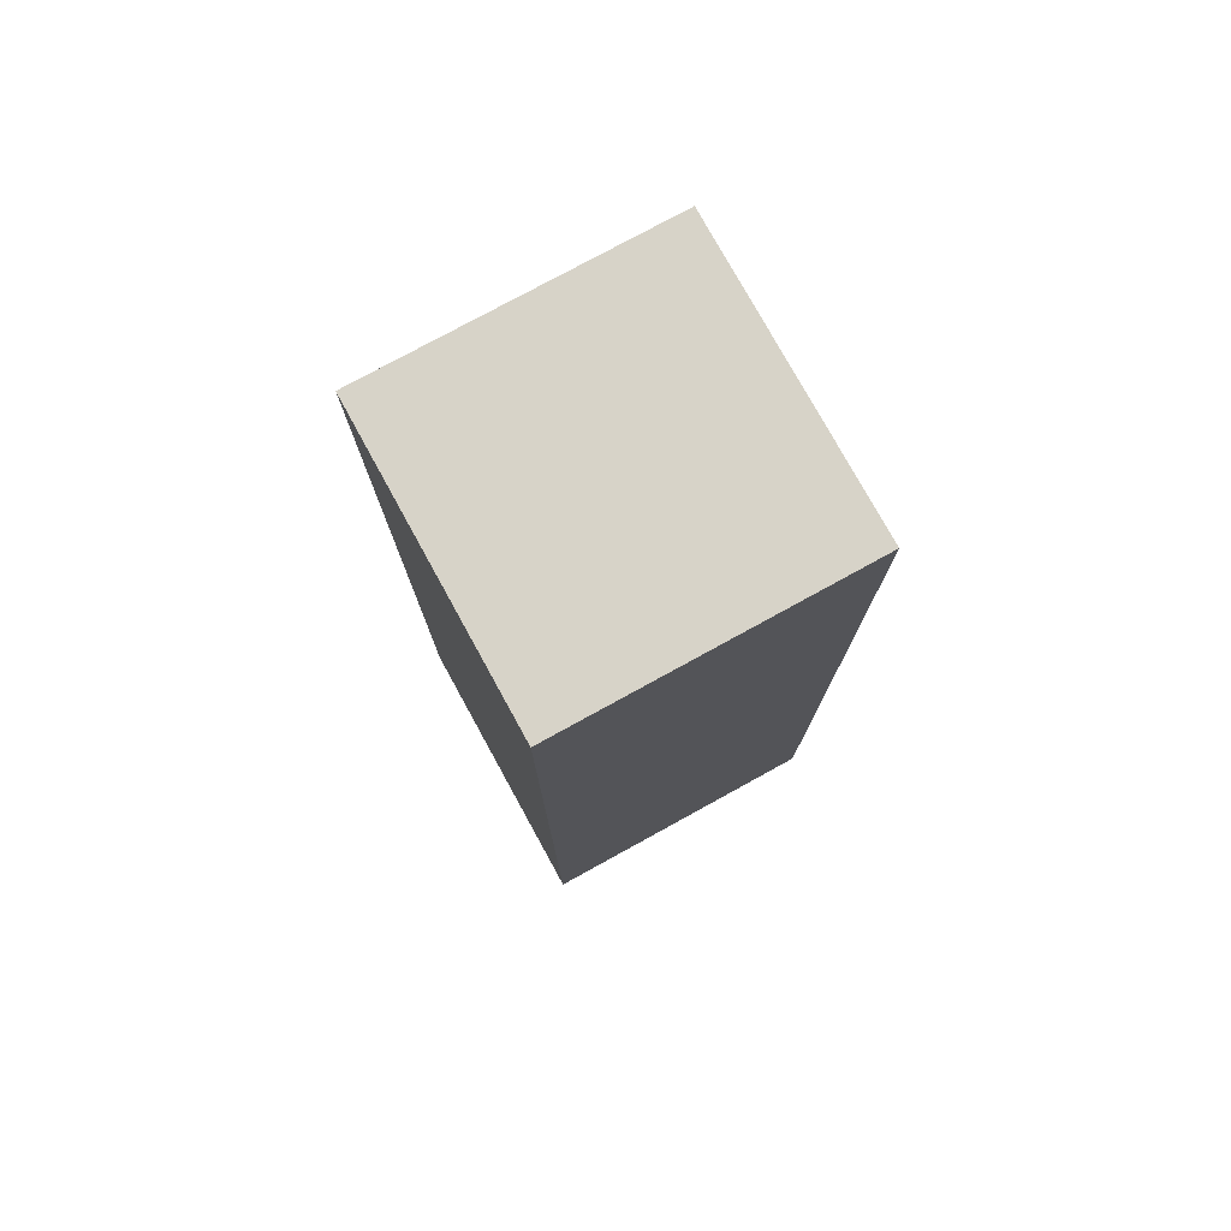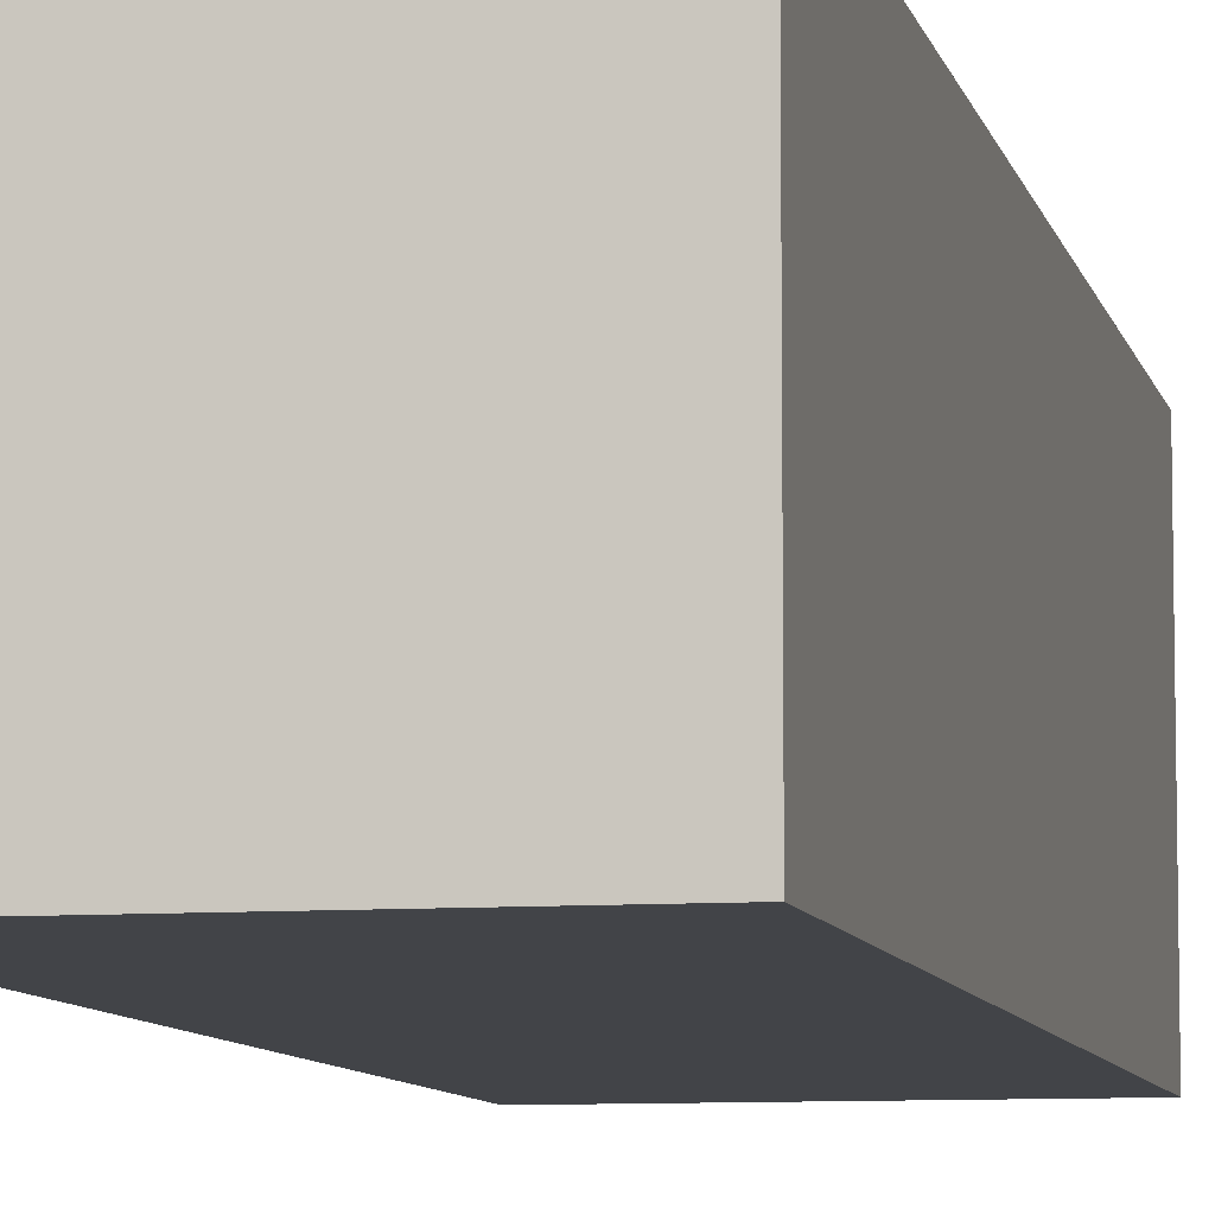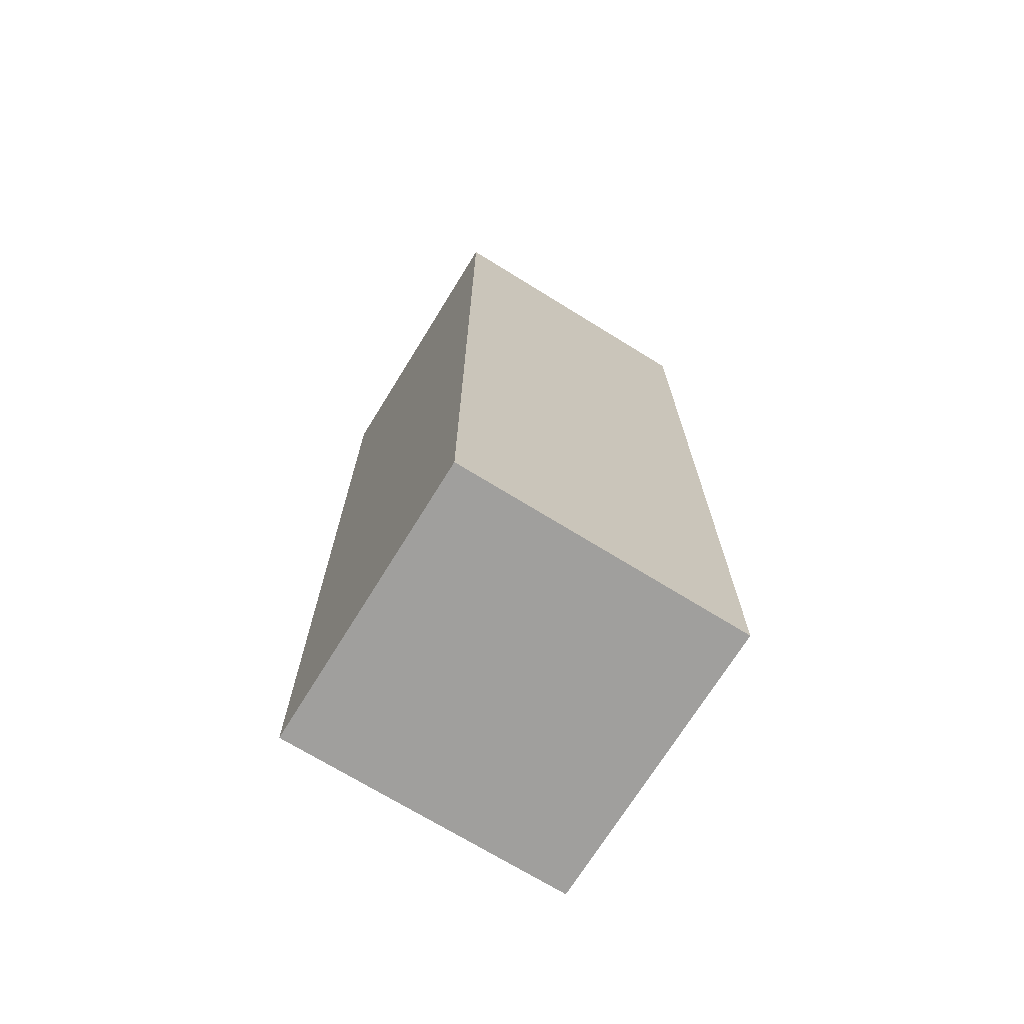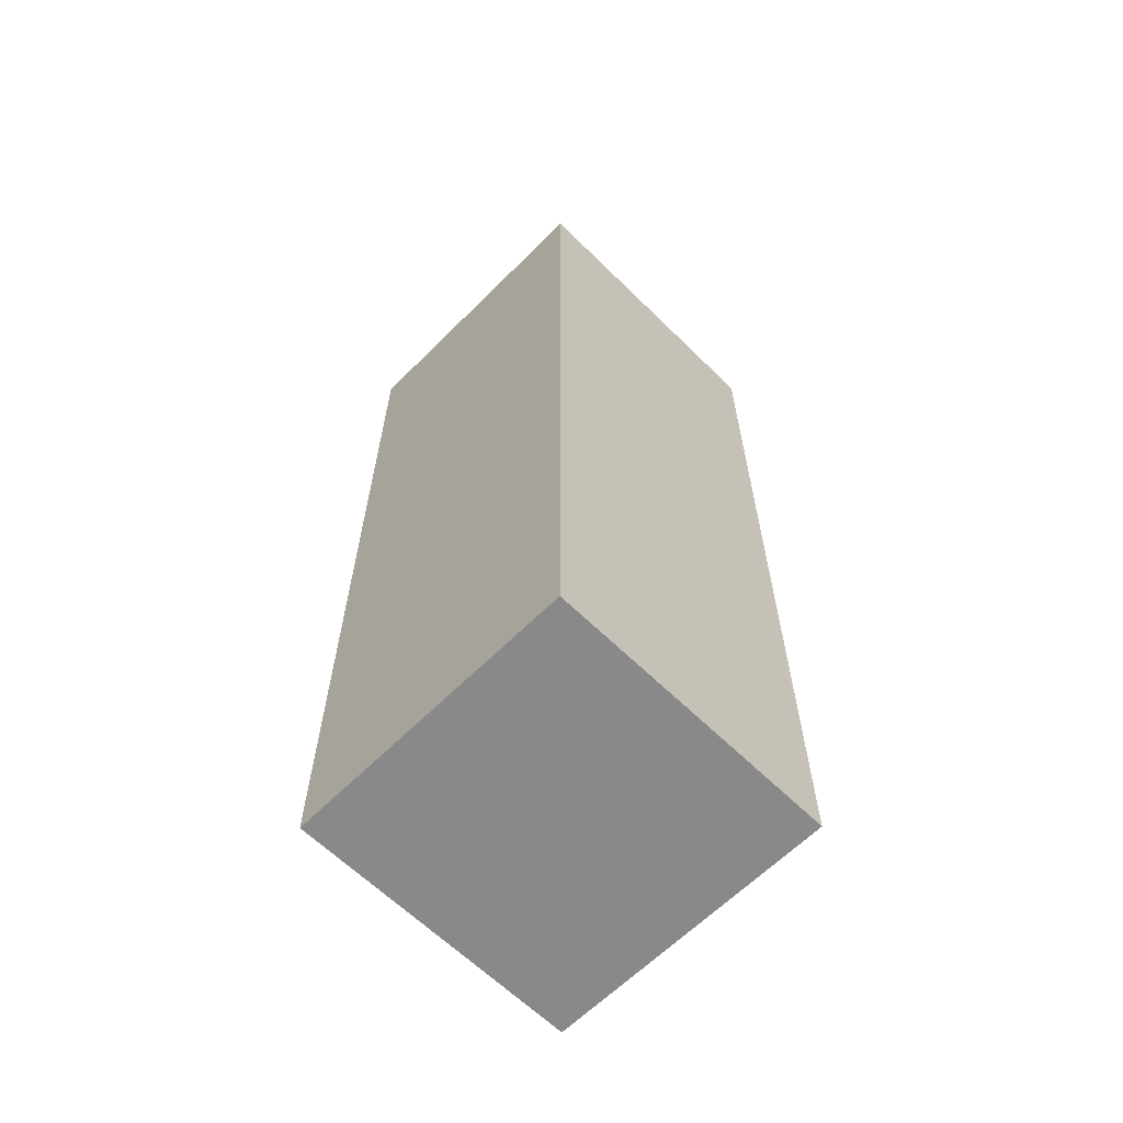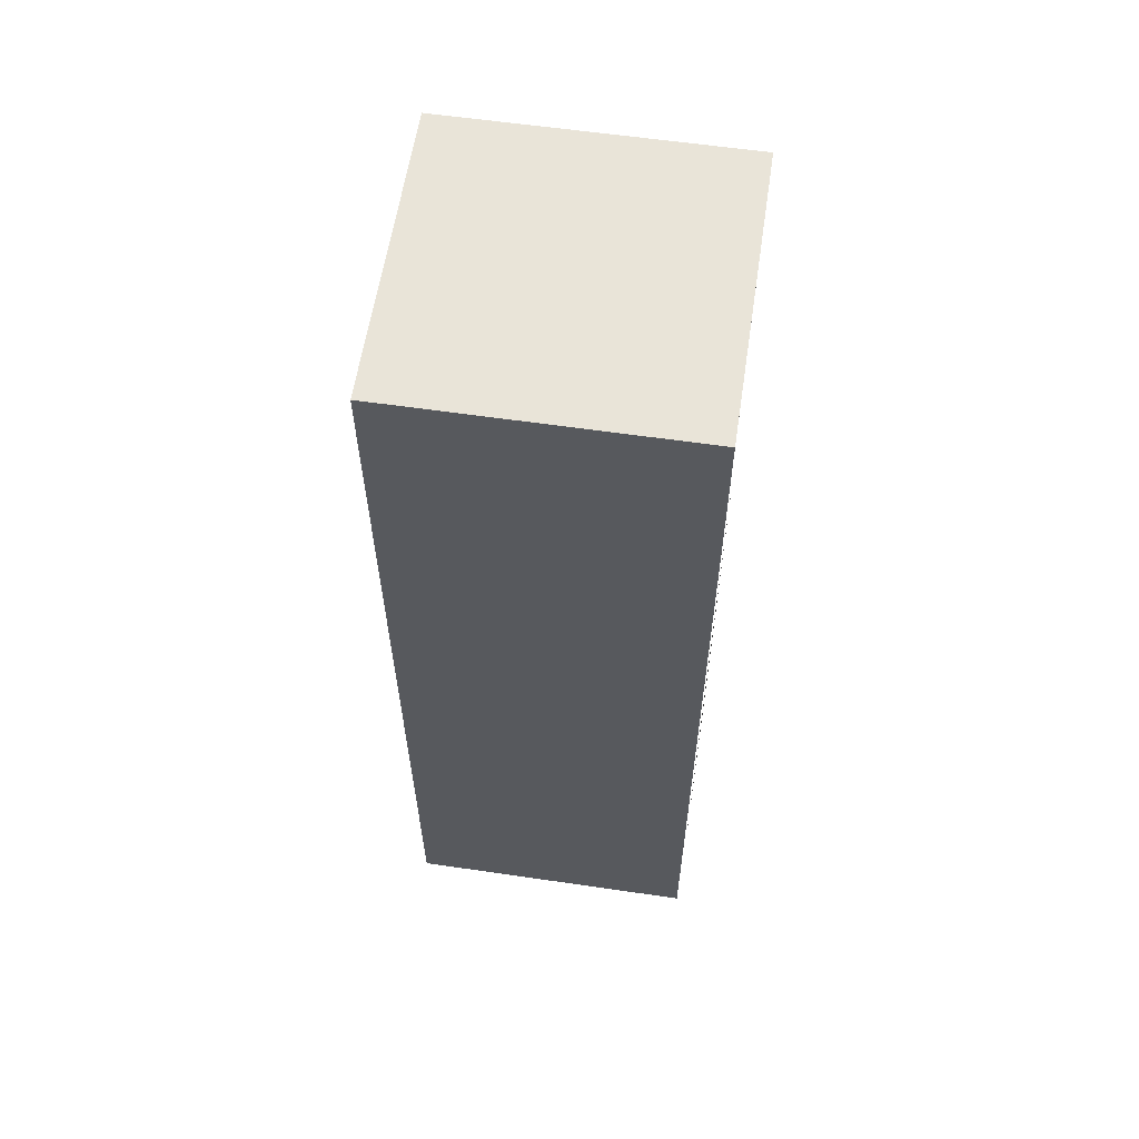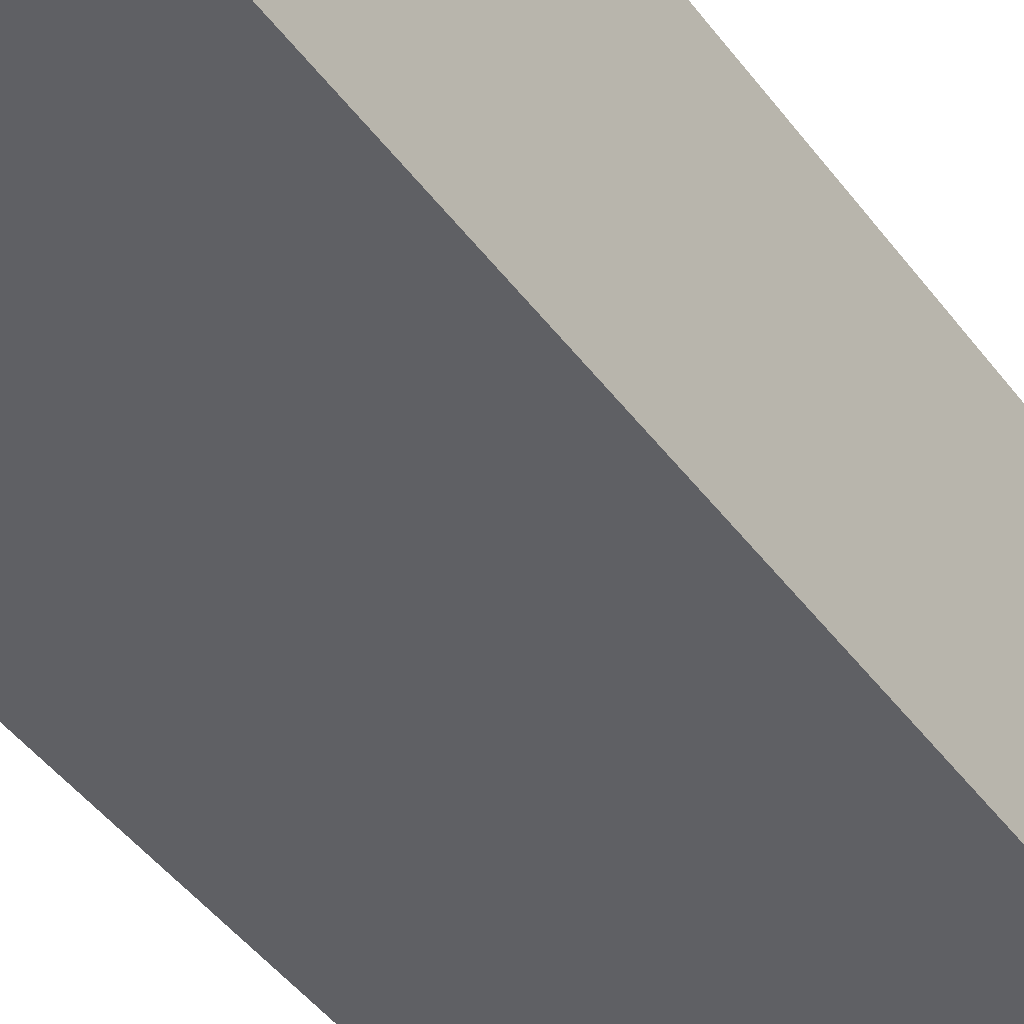
<metadata>
{"format":"obj","ext":"obj","renderer":"f3d","projection":"perspective","resolution":1024,"background":"white","views":[{"elev":77.2,"azim":-118.8,"up":"+Y"},{"elev":-8.1,"azim":-168.0,"up":"+Z"},{"elev":-71.3,"azim":148.3,"up":"+Y"},{"elev":-63.3,"azim":-44.8,"up":"+Y"},{"elev":59.9,"azim":98.5,"up":"+Y"},{"elev":-45.0,"azim":34.1,"up":"+Z"}]}
</metadata>
<code>
o Cube_Cube.001
v -5 0 5
v -5 32 5
v -5 0 -5
v -5 32 -5
v 5 0 5
v 5 32 5
v 5 0 -5
v 5 32 -5
v -4.359 18 5.091
v 4.359 18 5.091
v -4.359 30.49 5.091
v 4.359 30.49 5.091
v 5.05 11.58 4.412
v 5.05 11.58 -4.305
v 5.05 23.48 4.412
v 5.05 23.48 -4.305
v 4.372 3.519 -5.059
v -4.346 3.519 -5.059
v 4.372 16.01 -5.059
v -4.346 16.01 -5.059
v -5.037 15.68 -4.38
v -5.037 15.68 4.338
v -5.037 27.58 -4.38
v -5.037 27.58 4.338
f 2 3 1
f 4 7 3
f 8 5 7
f 6 1 5
f 7 1 3
f 4 6 8
f 10 11 9
f 14 15 13
f 18 19 17
f 22 23 21
f 2 4 3
f 4 8 7
f 8 6 5
f 6 2 1
f 7 5 1
f 4 2 6
f 10 12 11
f 14 16 15
f 18 20 19
f 22 24 23

</code>
